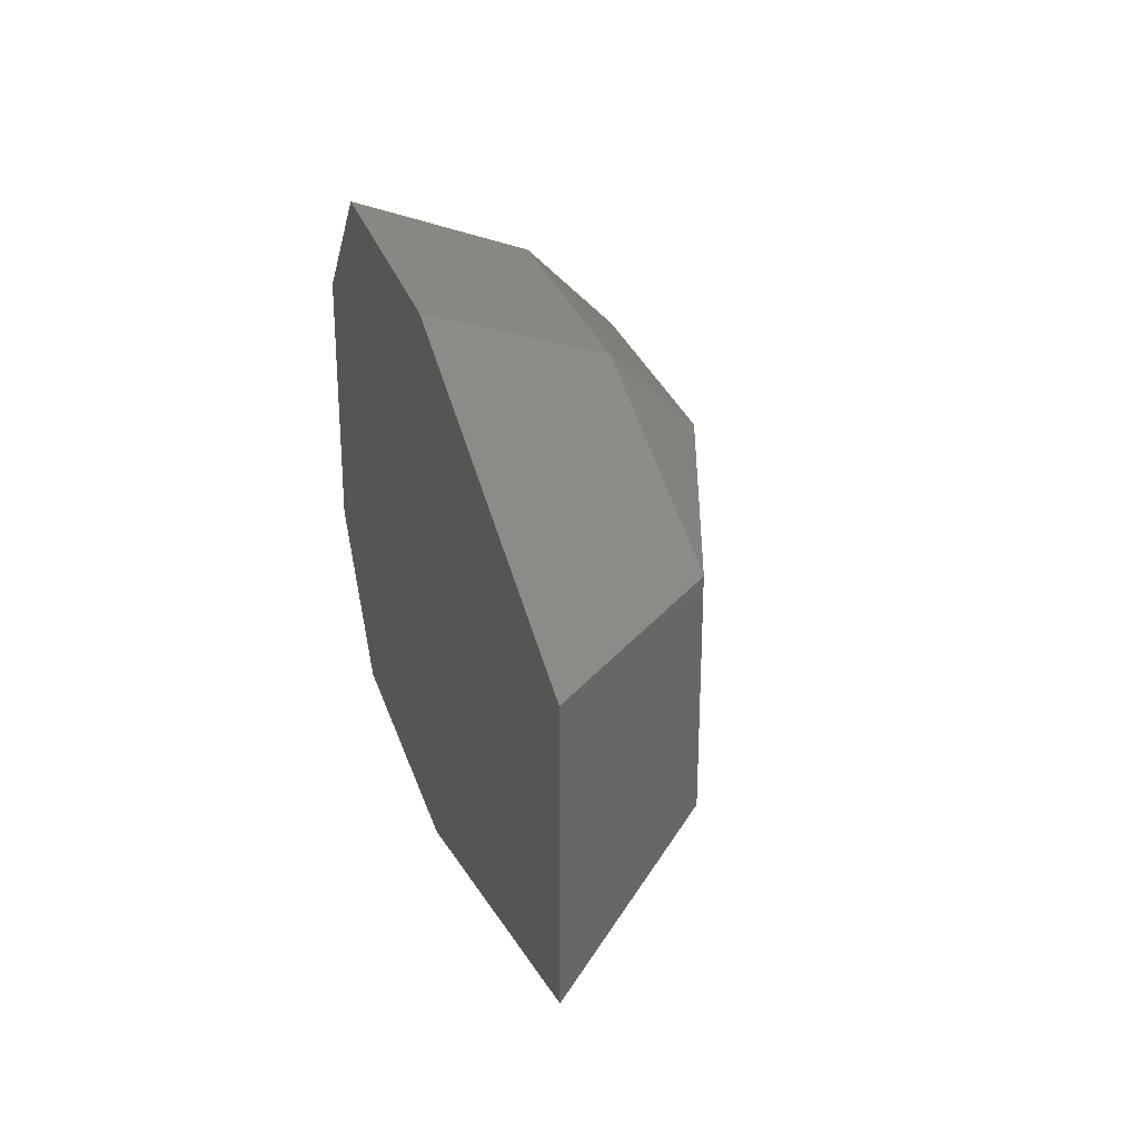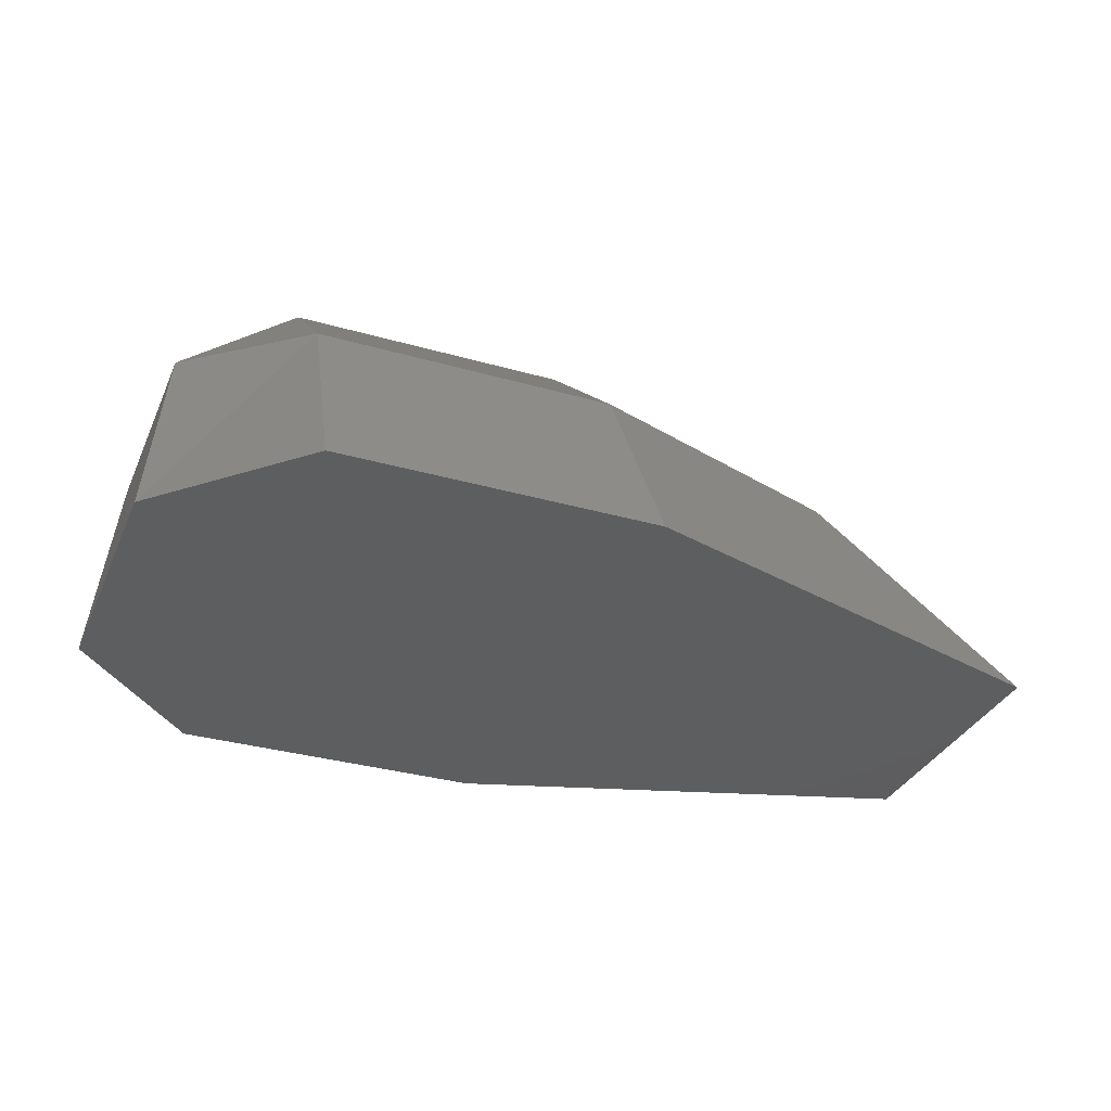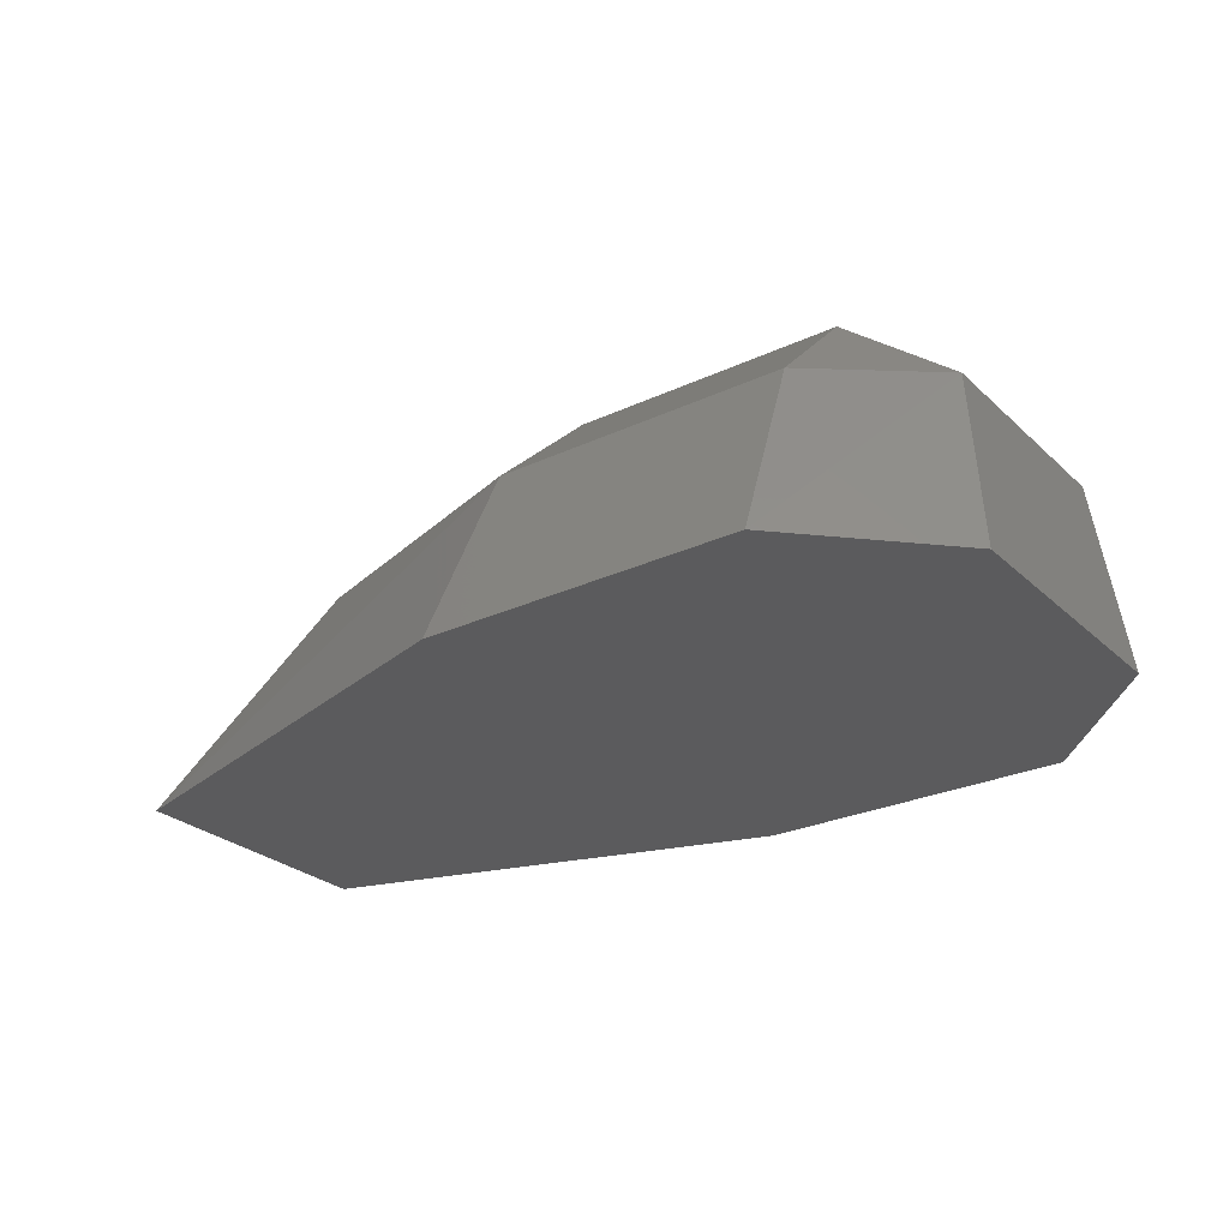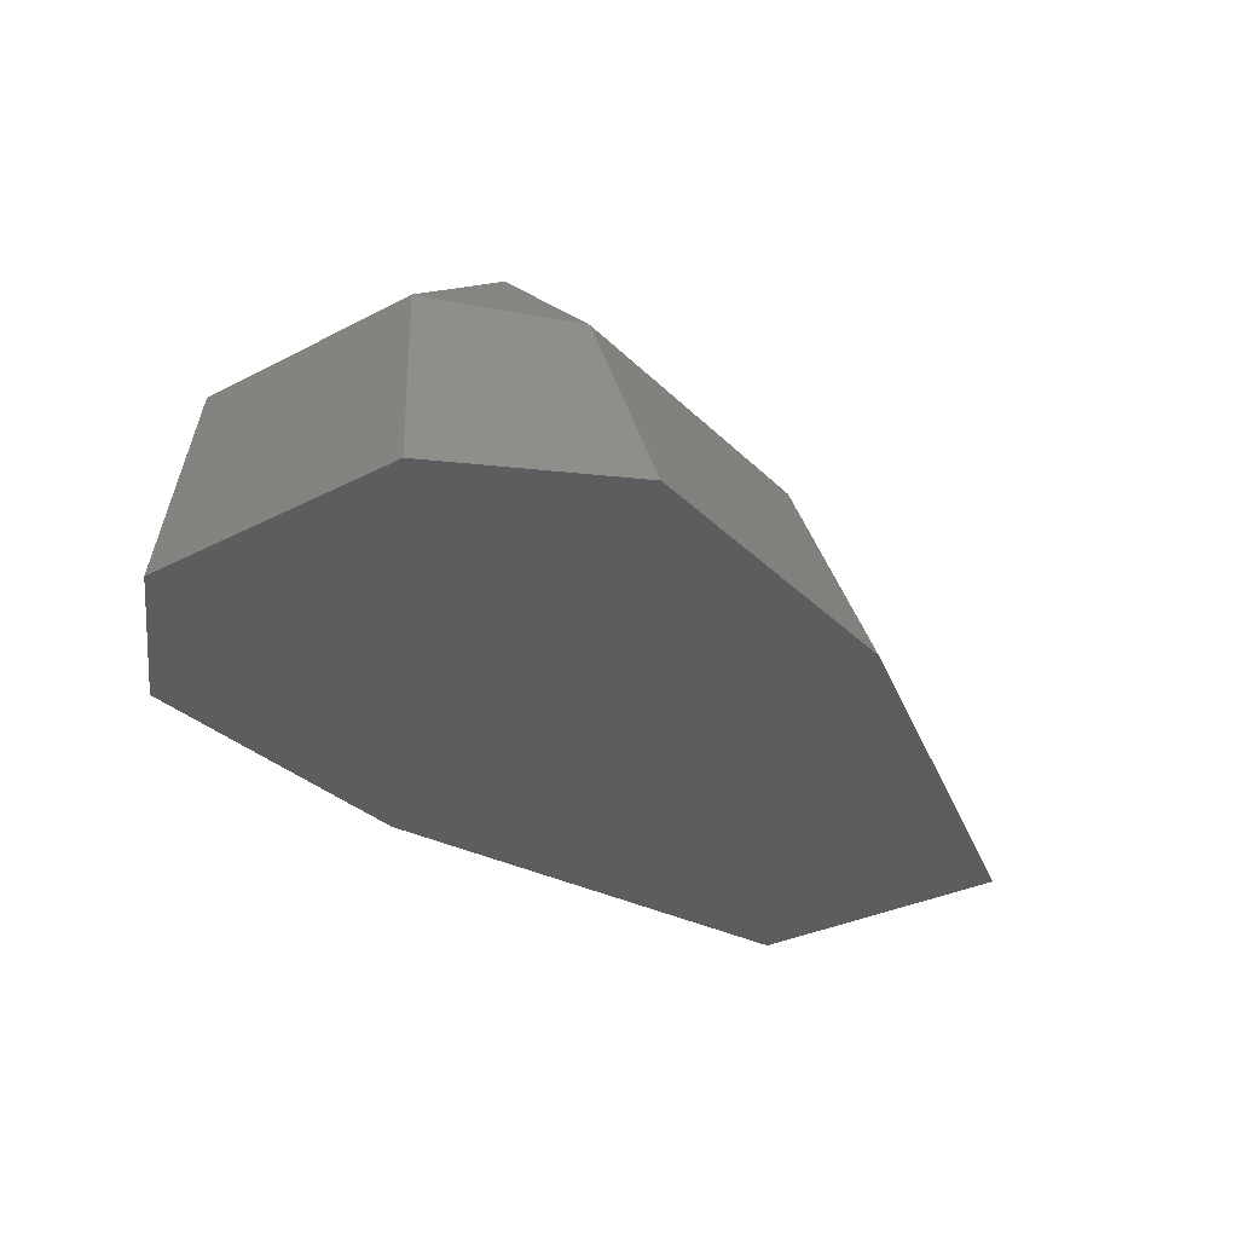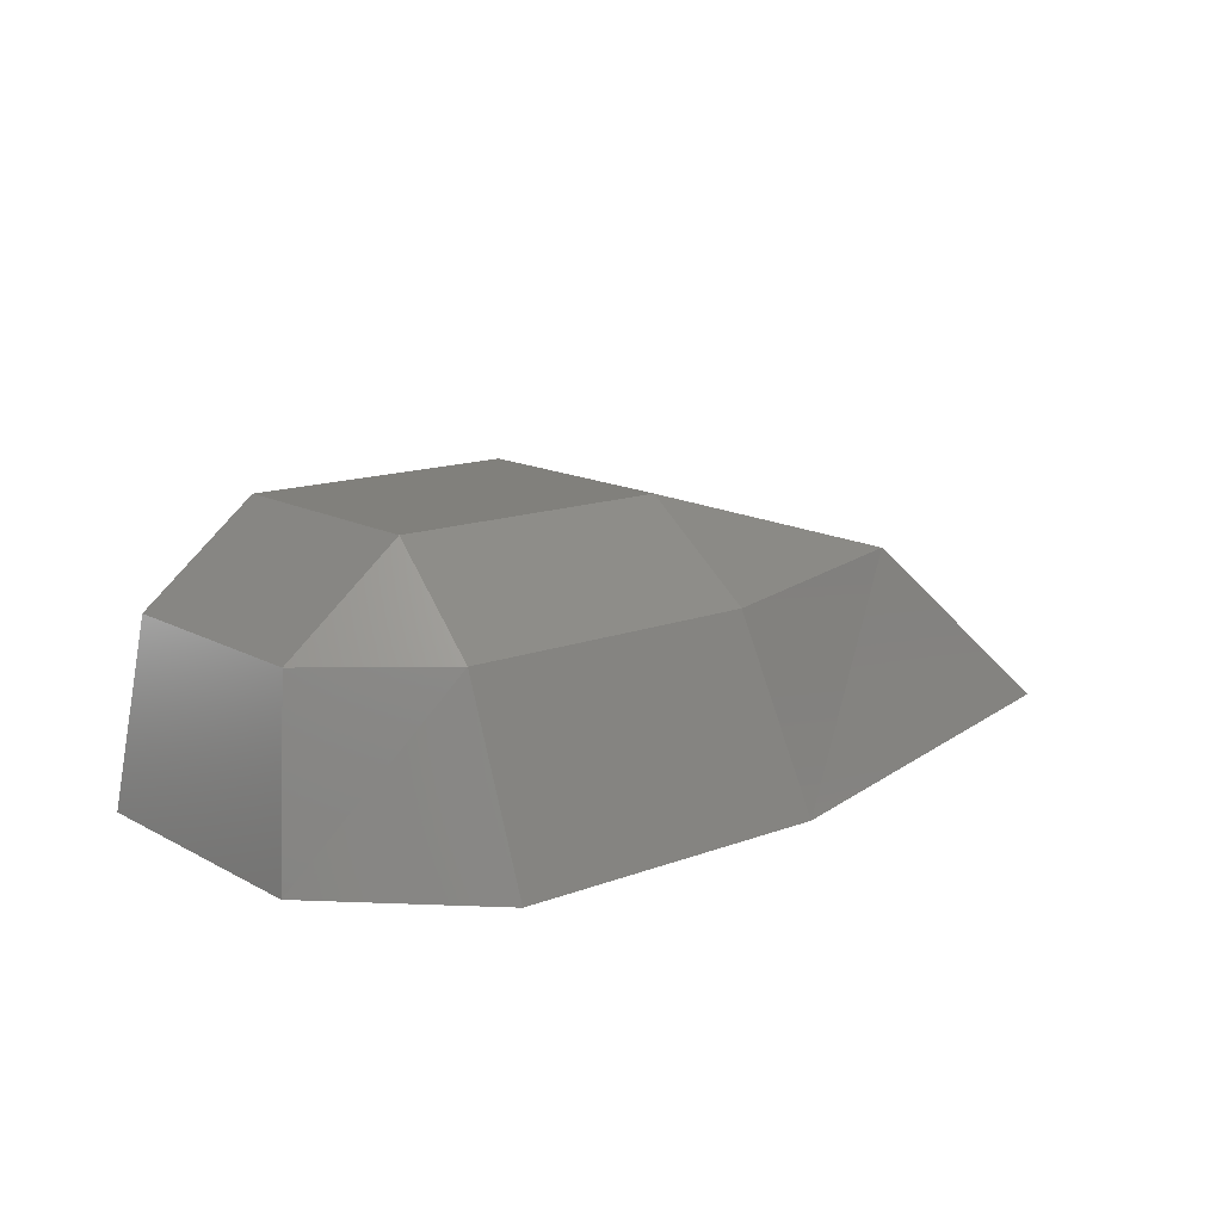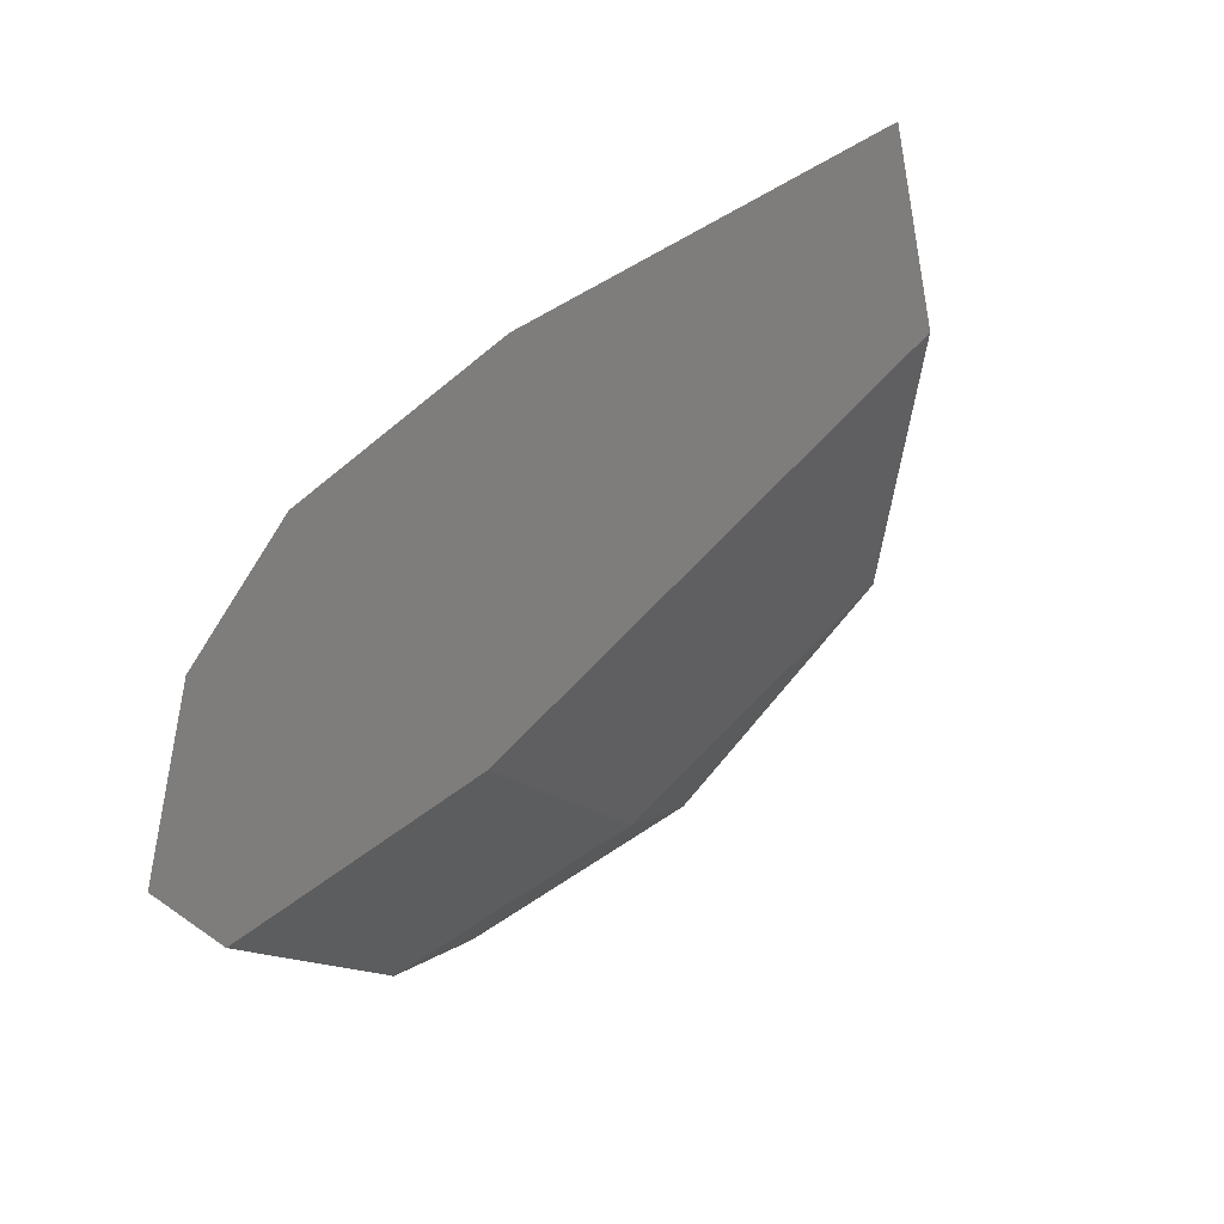
<metadata>
{"format":"stl","ext":"stl","renderer":"f3d","projection":"perspective","resolution":1024,"background":"white","views":[{"elev":27.7,"azim":-105.8,"up":"+Y"},{"elev":-33.4,"azim":158.6,"up":"+Z"},{"elev":-27.1,"azim":35.8,"up":"+Z"},{"elev":-31.7,"azim":126.3,"up":"+Z"},{"elev":14.1,"azim":140.1,"up":"+Z"},{"elev":-45.5,"azim":-135.5,"up":"+Y"}]}
</metadata>
<code>
# stl→obj: 20 verts, 36 faces
v -0.147 -0.005 -0.249
v -0.134 -0.005 -0.245
v -0.147 0.005 -0.249
v -0.134 0.005 -0.245
v -0.135 0.009 -0.249
v -0.122 0.005 -0.245
v -0.122 0.009 -0.249
v -0.117 0.005 -0.249
v -0.116 0.006 -0.257
v -0.156 -0.006 -0.257
v -0.156 0.006 -0.257
v -0.136 -0.012 -0.257
v -0.136 0.012 -0.257
v -0.122 -0.012 -0.257
v -0.122 0.012 -0.257
v -0.116 -0.006 -0.257
v -0.117 -0.005 -0.249
v -0.122 -0.009 -0.249
v -0.135 -0.009 -0.249
v -0.122 -0.005 -0.245
f 1 2 3
f 2 3 4
f 3 4 5
f 4 5 6
f 5 6 7
f 6 7 8
f 7 8 9
f 10 11 12
f 11 12 13
f 12 13 14
f 13 14 15
f 14 15 16
f 15 16 9
f 16 17 14
f 17 14 18
f 14 18 12
f 18 12 19
f 12 19 10
f 19 10 1
f 9 7 15
f 7 15 5
f 15 5 13
f 5 13 3
f 13 3 11
f 1 19 2
f 19 2 18
f 2 18 20
f 18 20 17
f 2 4 20
f 4 20 6
f 20 6 17
f 6 17 8
f 11 3 10
f 3 10 1
f 8 9 17
f 9 17 16

</code>
